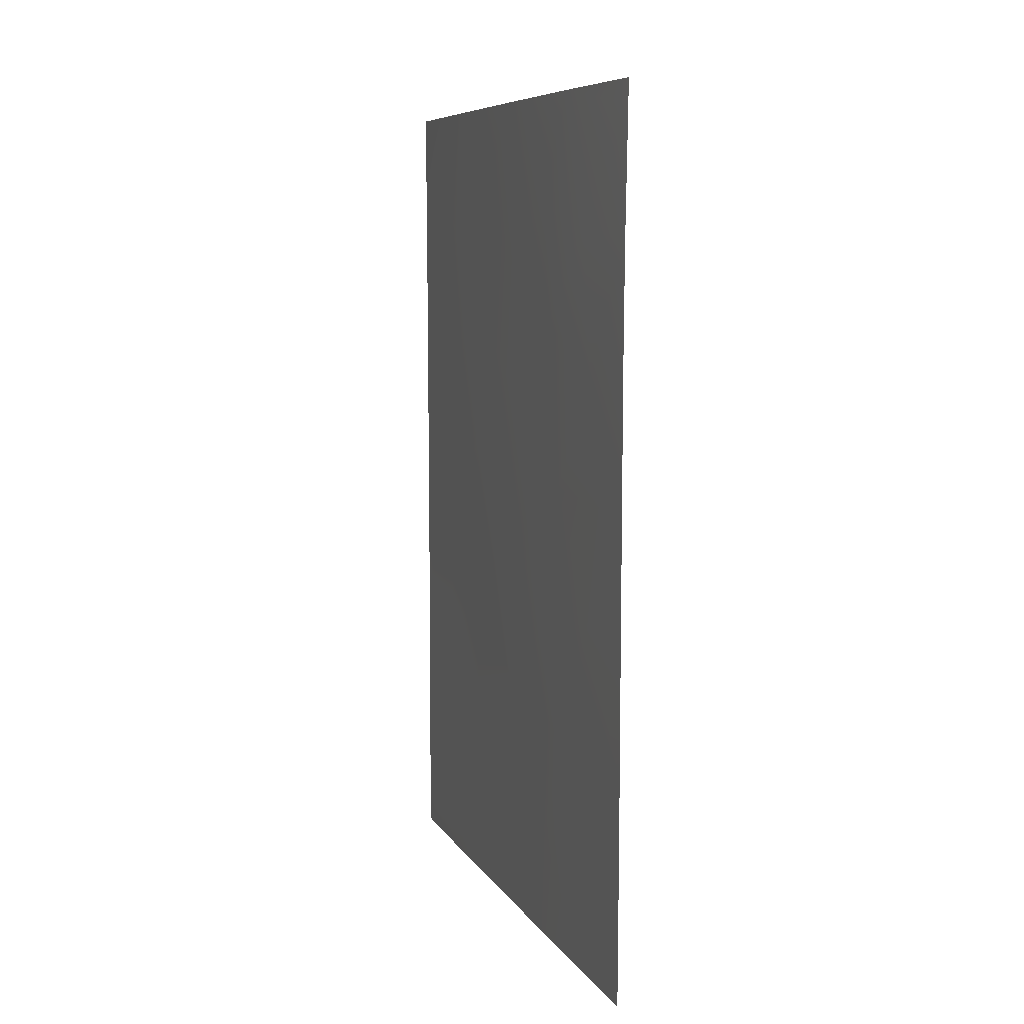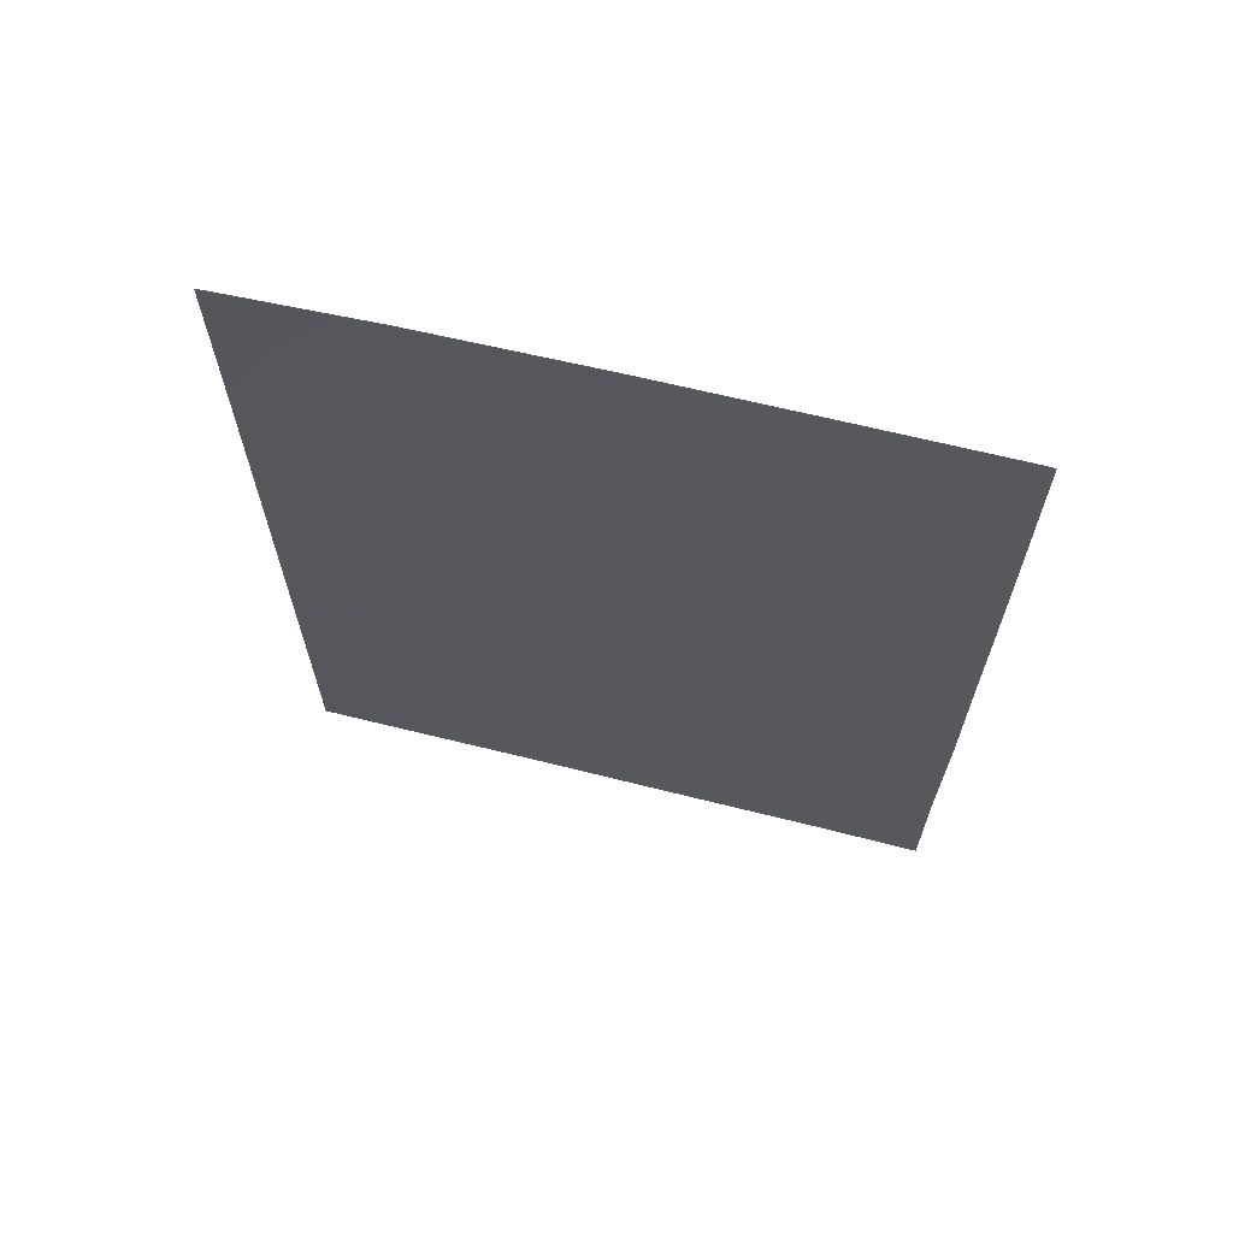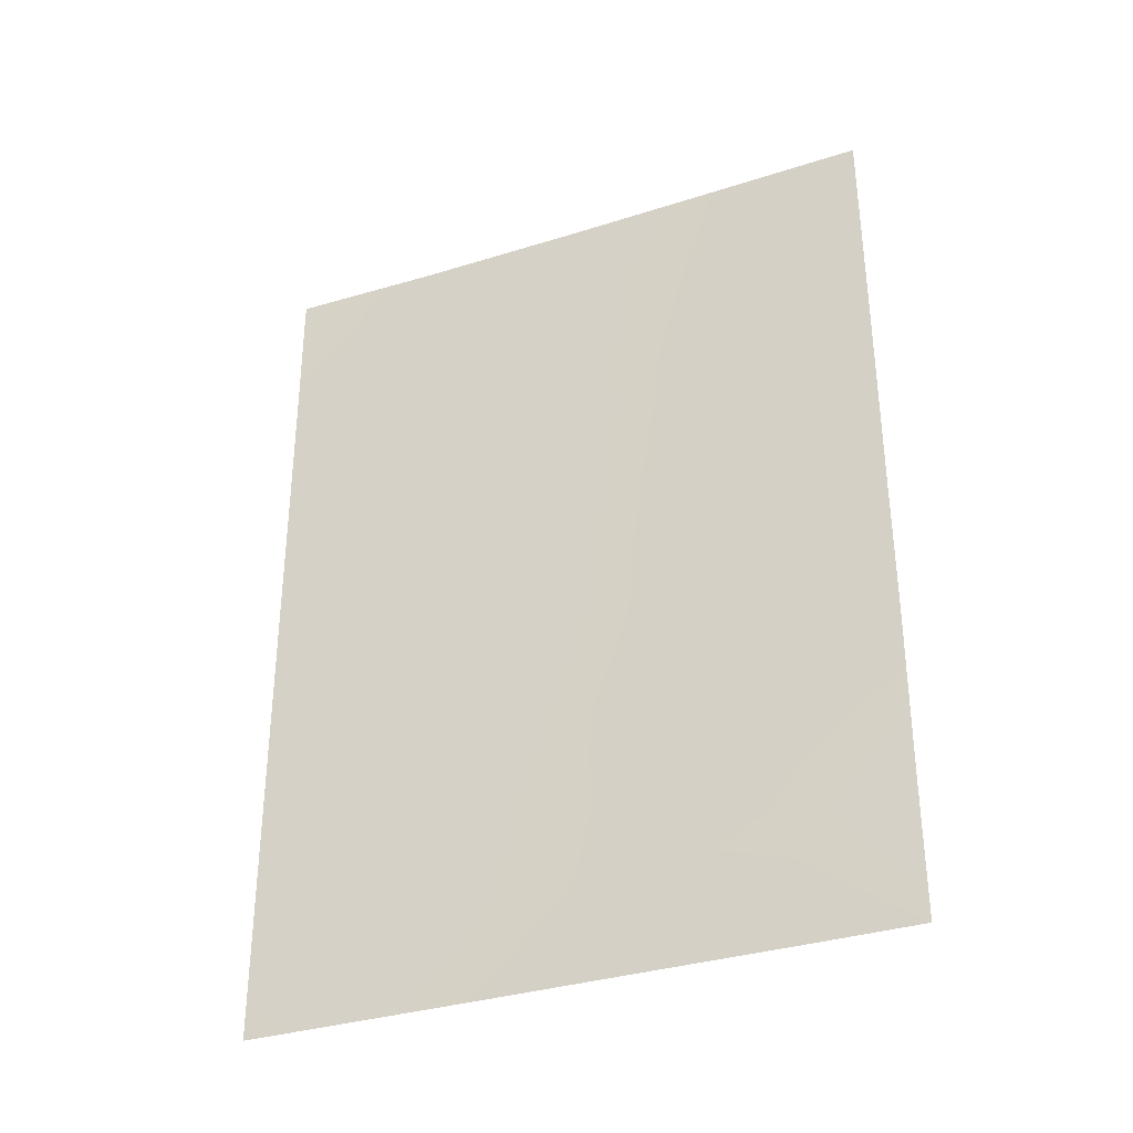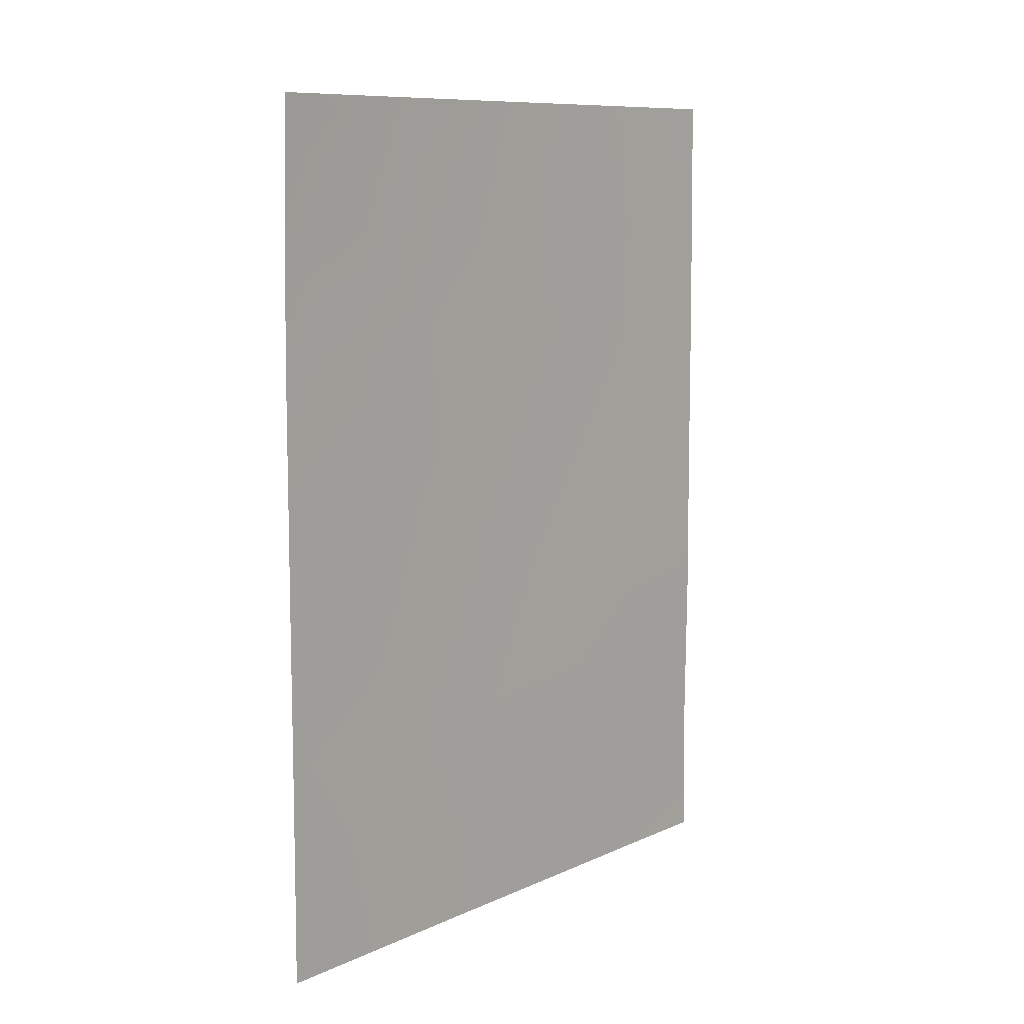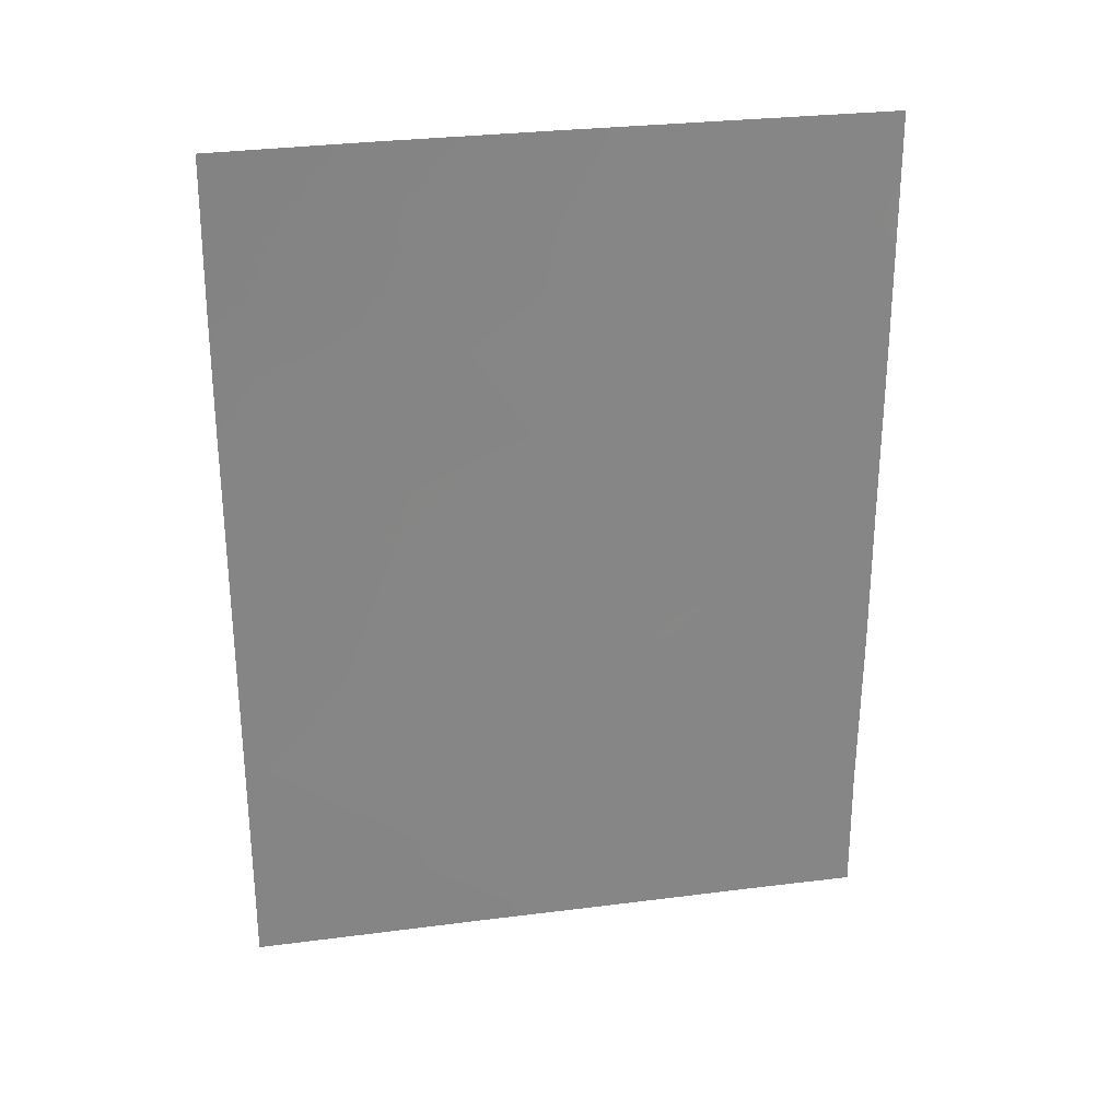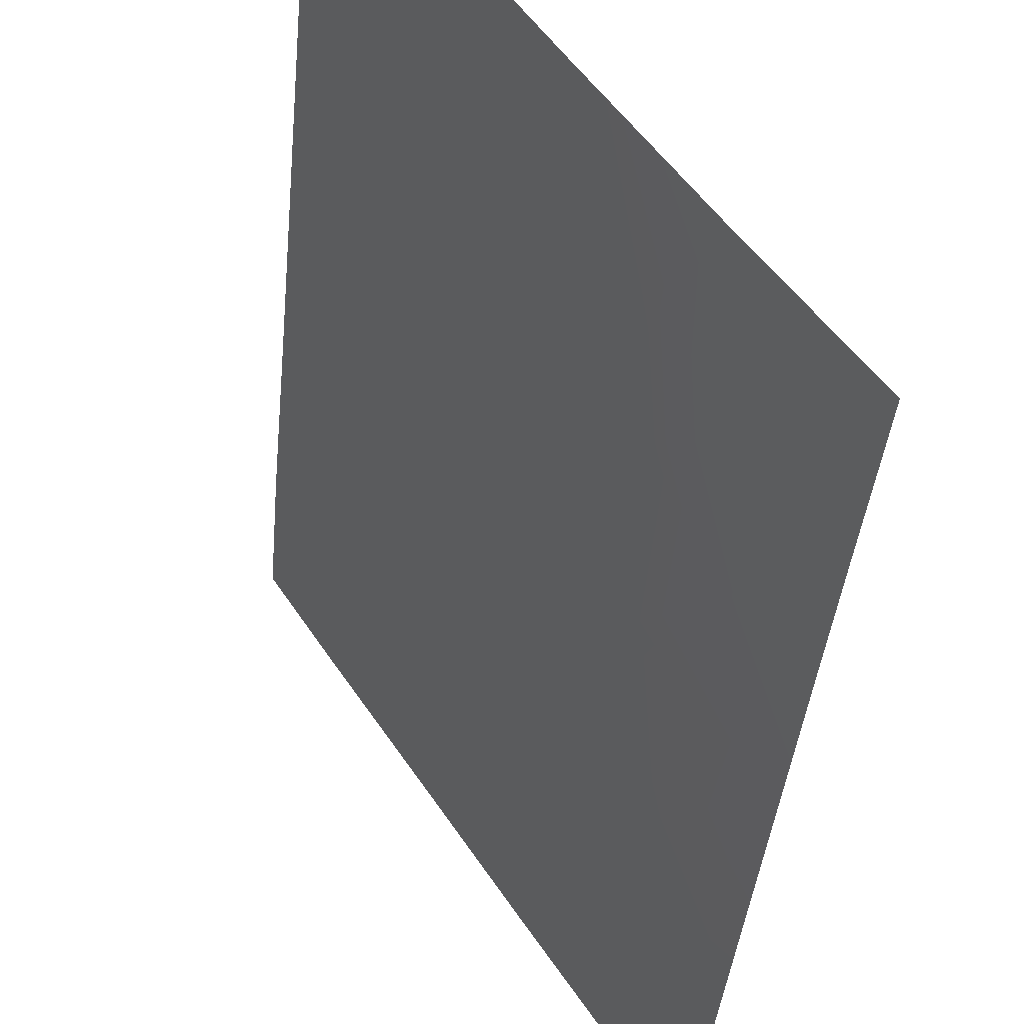
<metadata>
{"format":"obj","ext":"obj","renderer":"f3d","projection":"perspective","resolution":1024,"background":"white","views":[{"elev":7.7,"azim":-165.1,"up":"+Y"},{"elev":66.2,"azim":-42.8,"up":"+Y"},{"elev":-33.5,"azim":-33.1,"up":"+Y"},{"elev":9.9,"azim":-105.7,"up":"+Y"},{"elev":28.4,"azim":-67.8,"up":"+Y"},{"elev":-40.2,"azim":174.6,"up":"+Z"}]}
</metadata>
<code>
v -81.13 -38 48.43
v -81.05 -38.14 48.54
v -84.82 -38 42.83
v -83.59 -44.31 44.65
v -84.81 -46.91 42.82
v -81.81 -42.05 47.38
v -83.48 -38 44.82
v -85.17 -50 42.28
v -84.16 -50 43.8
v -81.05 -38 48.54
v -85.97 -46.95 41.07
v -85.97 -50 41.06
v -86.01 -38 41.13
v -86.01 -38.33 41.12
v -81.07 -50 48.57
v -85.98 -43.5 41.07
v -81.06 -43.82 48.57
v -81.84 -46.45 47.38
v -82.6 -47.22 46.21
v -82.35 -38 46.55
v -81.06 -39.46 48.55
v -85.29 -48.34 42.09
v -85.97 -49.32 41.06
v -83.1 -48.74 45.44
v -81.06 -48.16 48.56
v -81.85 -50 47.36
v -82.65 -45.29 46.12
v -85.99 -39.99 41.09
v -85.18 -39.85 42.26
v -81.93 -48.47 47.23
v -81.06 -41.28 48.56
v -82.65 -43.09 46.09
v -85.98 -44.95 41.07
v -85.31 -45.17 42.07
v -81.06 -45.78 48.58
v -83.61 -42.21 44.64
v -85.98 -41.7 41.07
v -84.46 -41.16 43.33
v -85.33 -41.69 42.03
v -81.82 -44.26 47.39
v -84.32 -39.48 43.55
v -83.15 -50 45.37
v -82.68 -41.04 46.05
v -83.54 -40.2 44.74
v -83.62 -46.66 44.63
v -84.42 -45.35 43.4
v -84.68 -43.4 43.02
v -82.79 -39.32 45.88
v -84.36 -48.46 43.51
v -81.77 -39.47 47.44
f 1 10 2
f 12 23 8
f 17 40 6
f 6 32 43
f 29 41 38
f 38 44 36
f 21 1 2
f 21 31 50
f 11 5 22
f 14 13 3
f 3 29 14
f 15 26 30
f 26 42 24
f 30 25 15
f 45 4 27
f 28 14 29
f 27 40 18
f 3 7 41
f 44 41 7
f 18 30 19
f 18 19 27
f 27 19 45
f 47 16 39
f 31 17 6
f 40 27 32
f 32 27 4
f 11 33 34
f 33 16 34
f 35 25 18
f 16 37 39
f 47 38 36
f 40 17 35
f 35 18 40
f 32 4 36
f 32 36 43
f 49 24 9
f 6 40 32
f 20 50 48
f 8 22 49
f 48 43 44
f 20 1 50
f 37 28 39
f 29 3 41
f 39 28 29
f 19 24 45
f 4 46 47
f 46 34 47
f 48 50 43
f 46 4 45
f 46 45 5
f 5 11 34
f 38 41 44
f 36 44 43
f 4 47 36
f 47 39 38
f 9 8 49
f 24 42 9
f 26 24 30
f 25 30 18
f 49 22 5
f 23 22 8
f 7 48 44
f 20 48 7
f 11 22 23
f 49 45 24
f 5 34 46
f 49 5 45
f 34 16 47
f 39 29 38
f 30 24 19
f 43 50 6
f 50 31 6
f 50 1 21

</code>
